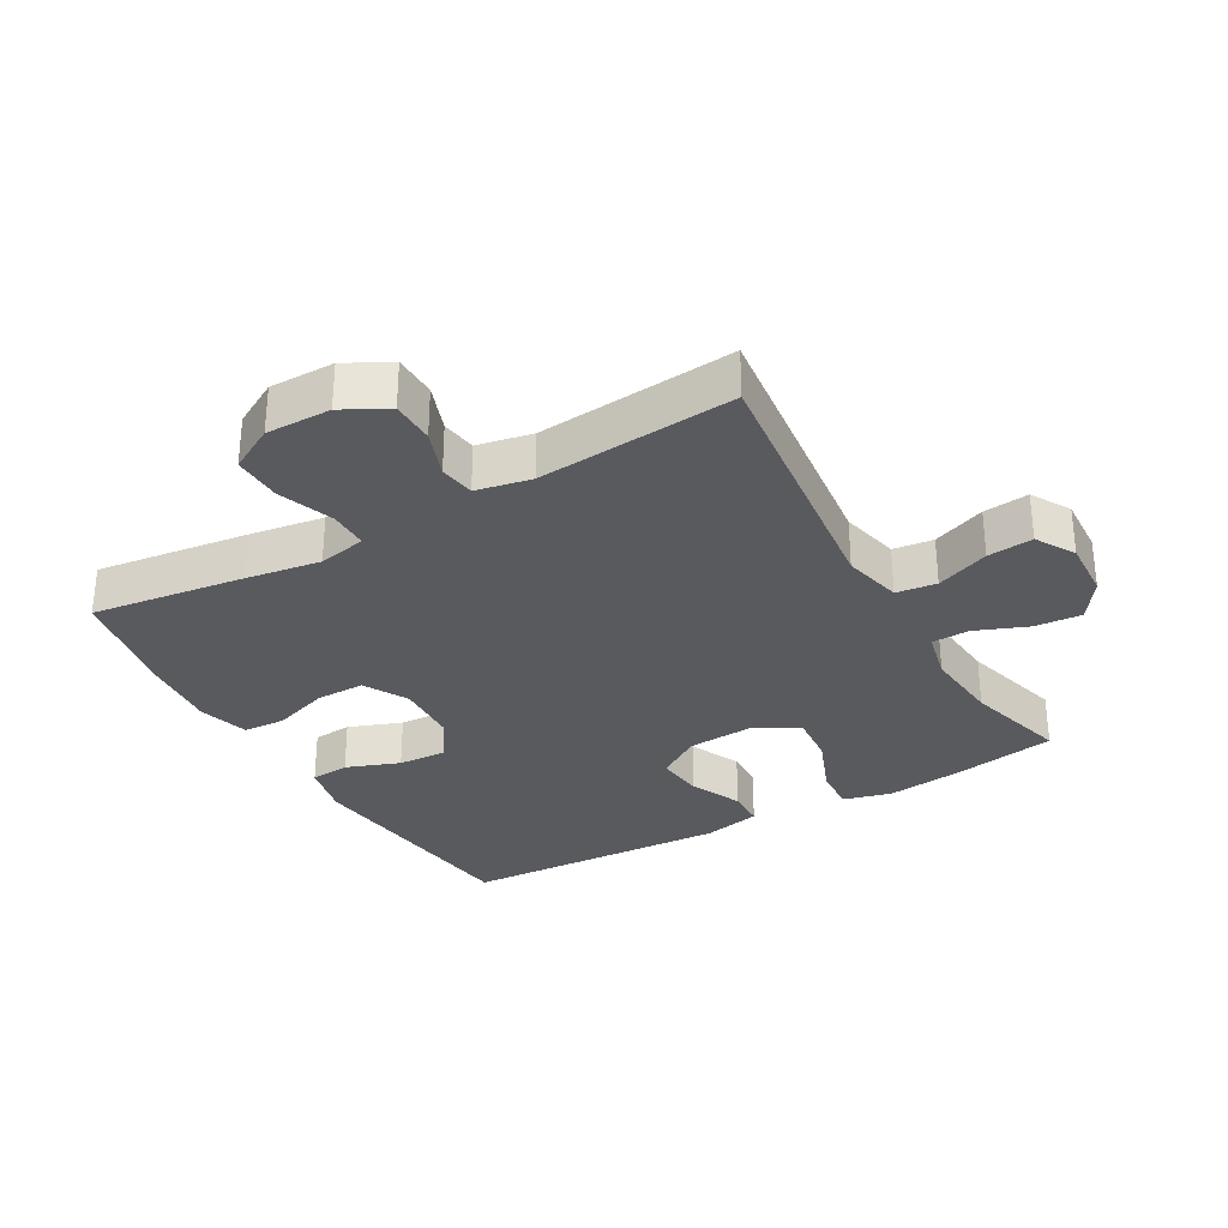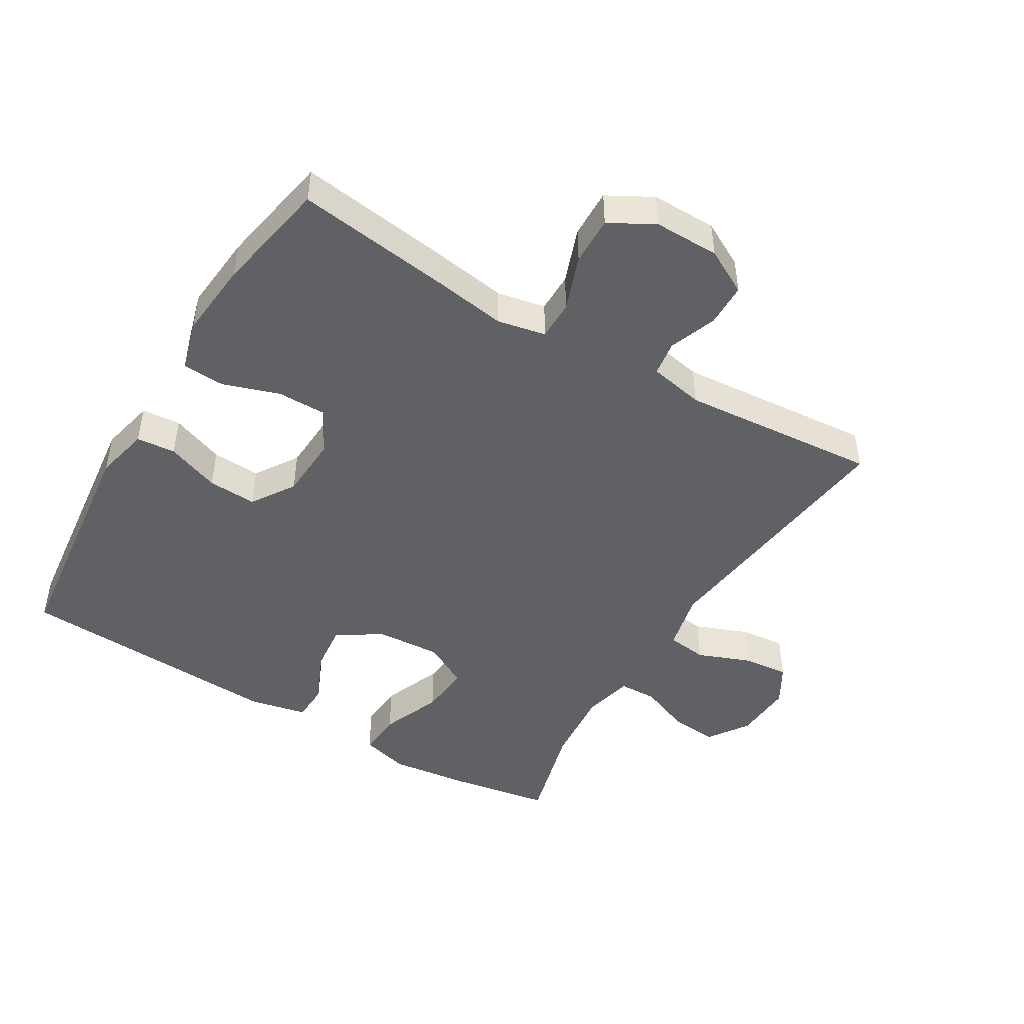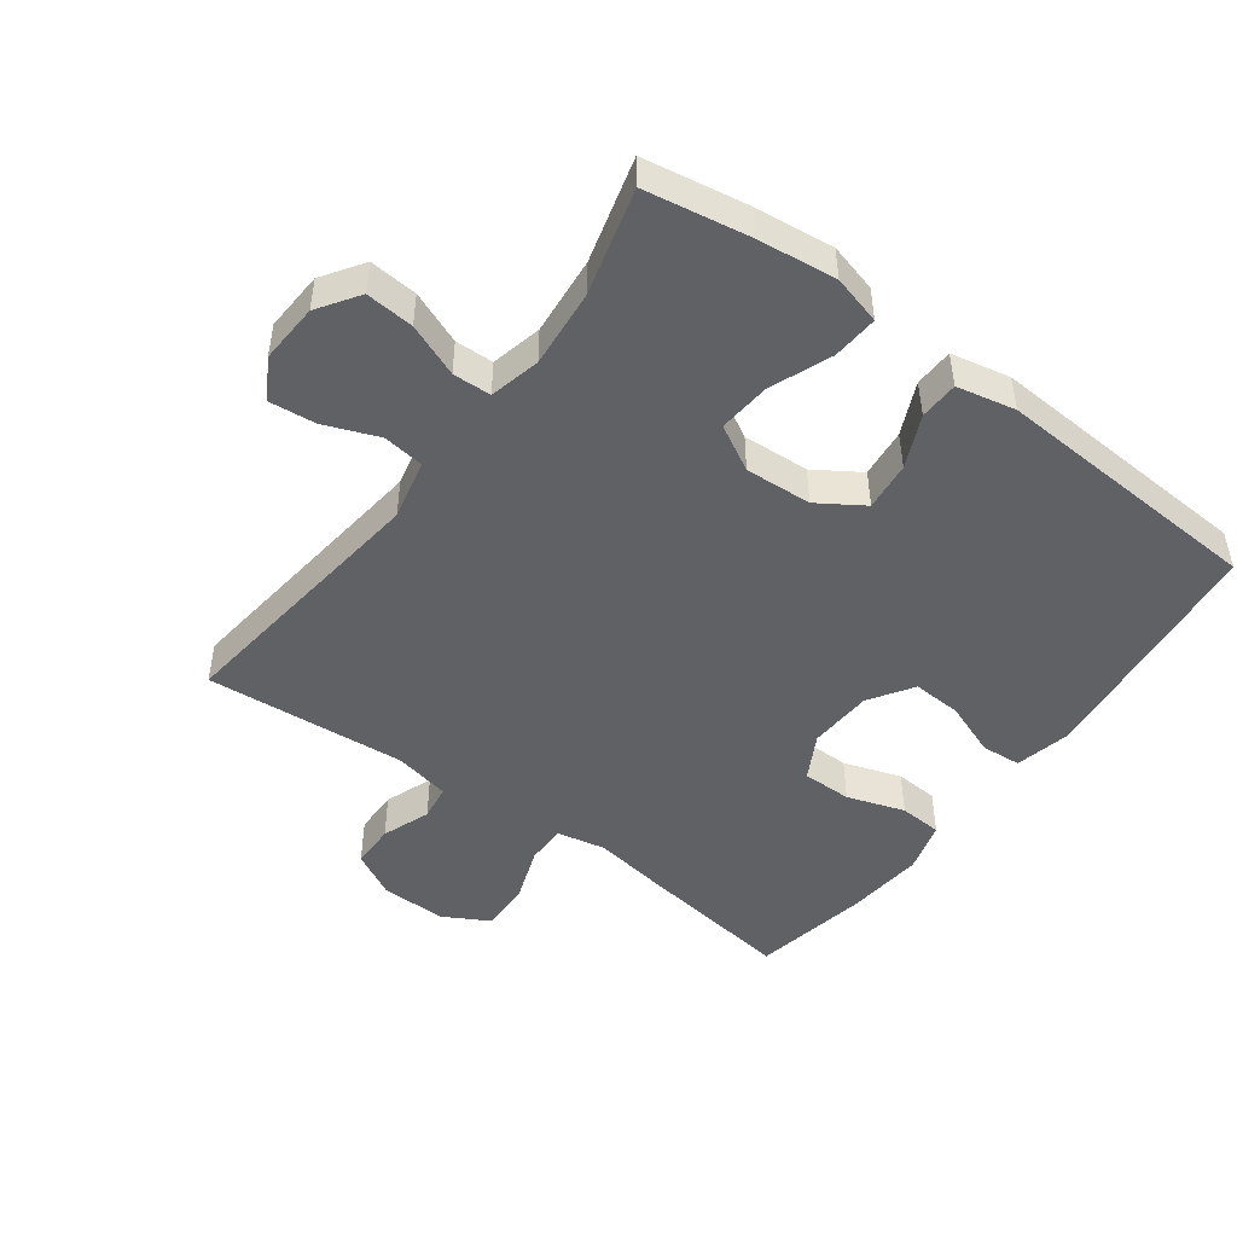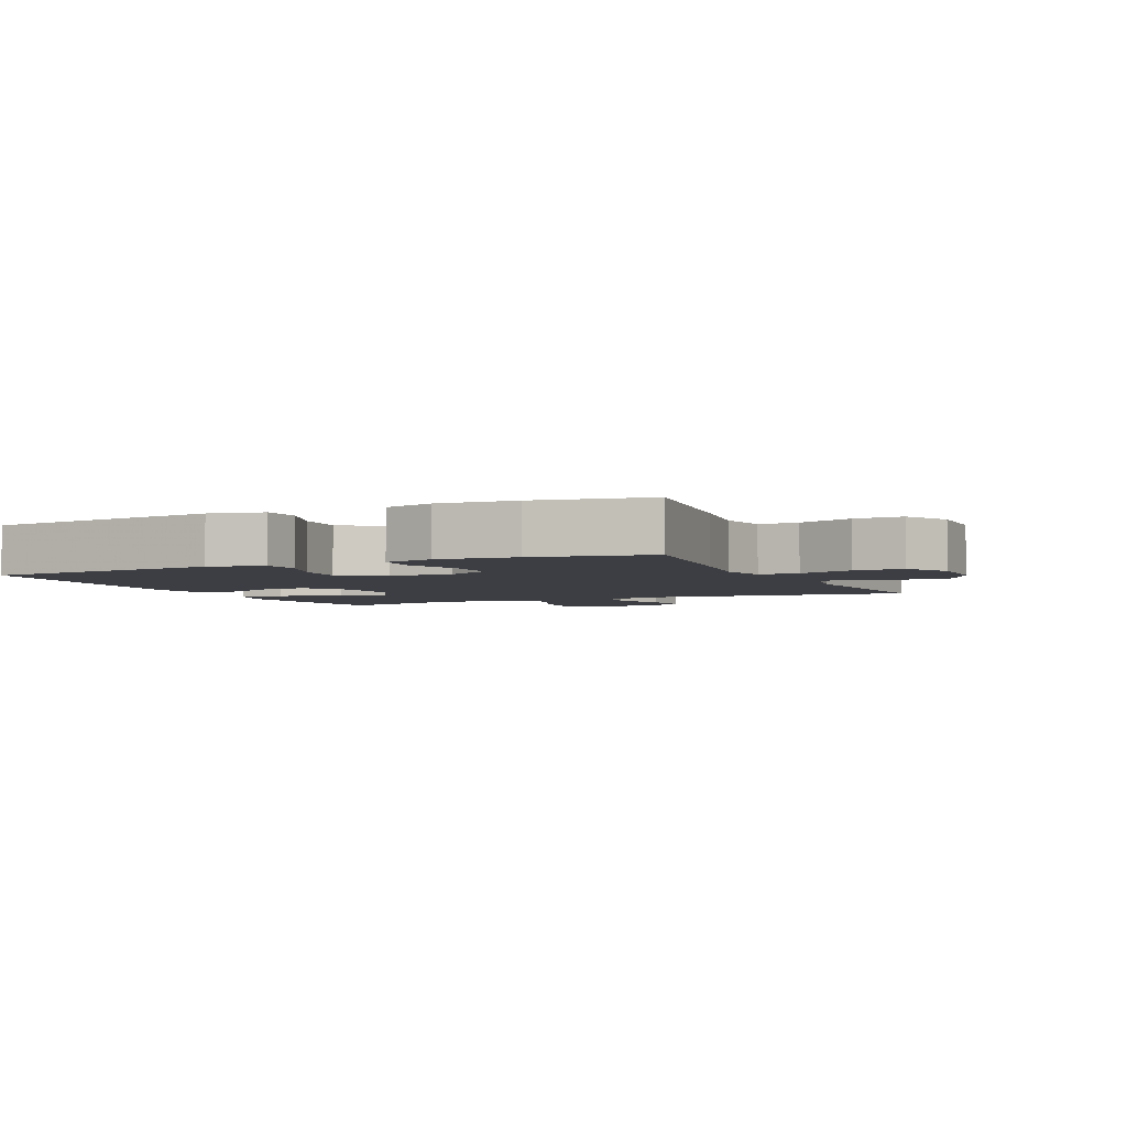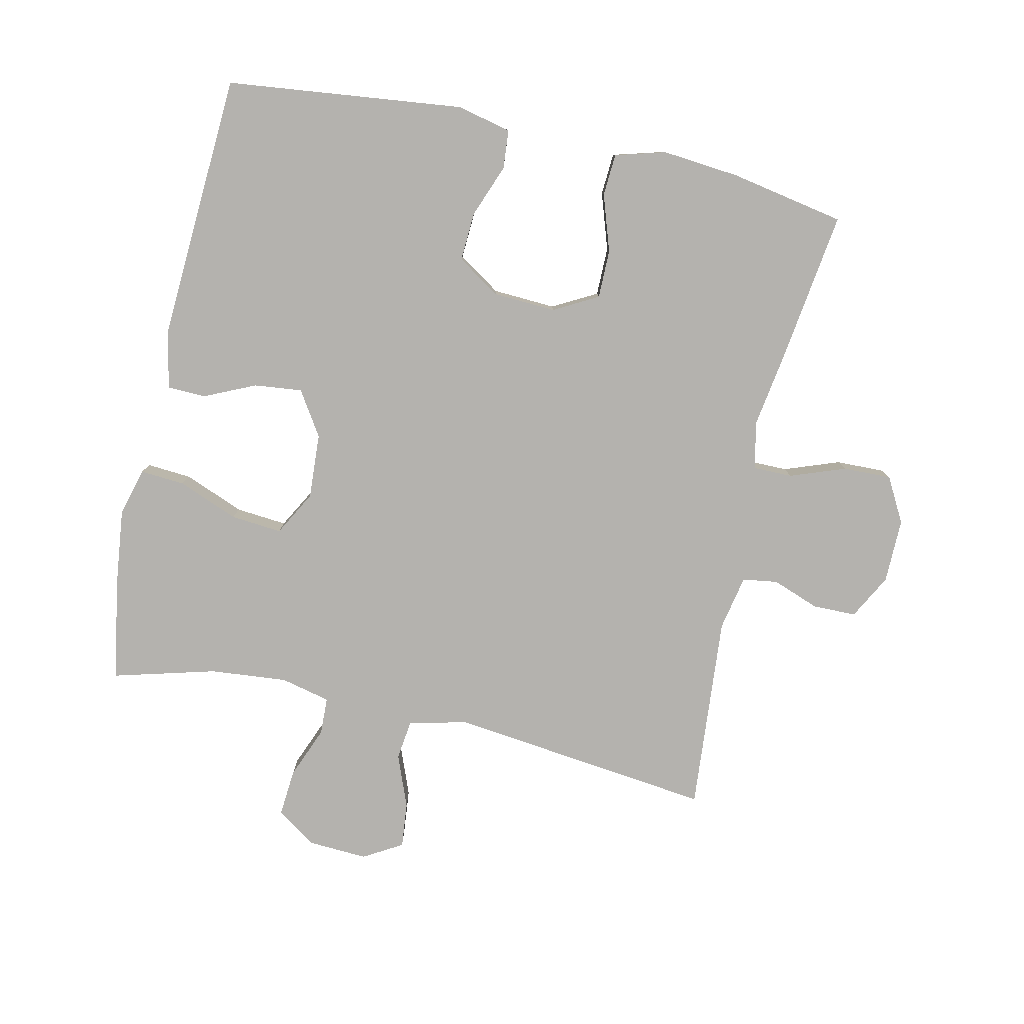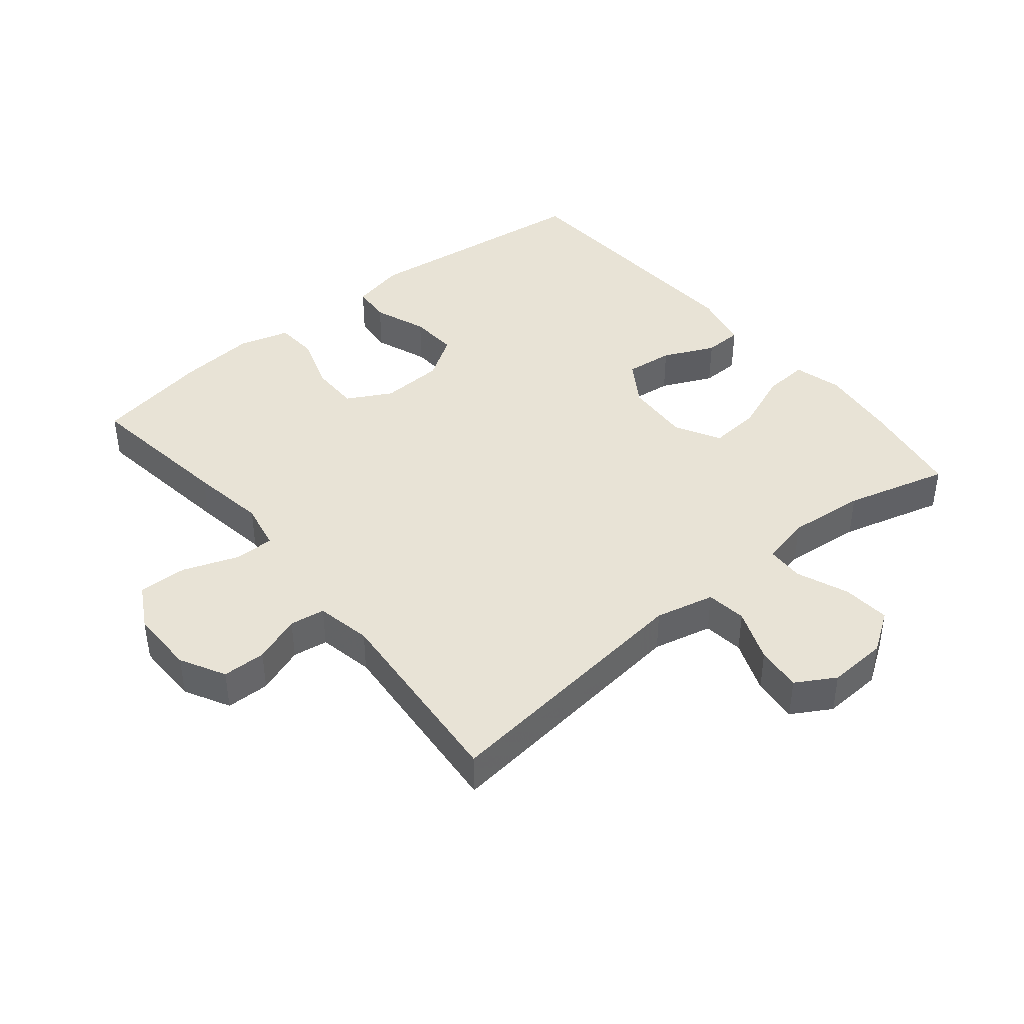
<metadata>
{"format":"obj","ext":"obj","renderer":"f3d","projection":"perspective","resolution":1024,"background":"white","views":[{"elev":-31.2,"azim":-150.1,"up":"+Y"},{"elev":-46.8,"azim":149.1,"up":"+Y"},{"elev":-47.8,"azim":-36.5,"up":"+Y"},{"elev":-3.7,"azim":114.9,"up":"+Y"},{"elev":-79.8,"azim":77.5,"up":"+Y"},{"elev":41.9,"azim":-129.3,"up":"+Y"}]}
</metadata>
<code>
v 0.5 0.07 -0.5
v 0.266 0.07 -0.468
v 0.15 0.07 -0.45
v 0.076 0.07 -0.465
v 0.076 0.07 -0.526
v 0.107 0.07 -0.611
v 0.109 0.07 -0.686
v 0.04 0.07 -0.724
v -0.06 0.07 -0.723
v -0.129 0.07 -0.686
v -0.13 0.07 -0.619
v -0.103 0.07 -0.546
v -0.111 0.07 -0.492
v -0.196 0.07 -0.475
v -0.5 0.07 -0.5
v -0.452 0.07 -0.092
v -0.473 0.07 -0.001
v -0.535 0.07 0.007
v -0.617 0.07 -0.025
v -0.687 0.07 -0.032
v -0.722 0.07 0.028
v -0.717 0.07 0.119
v -0.675 0.07 0.181
v -0.602 0.07 0.175
v -0.522 0.07 0.143
v -0.464 0.07 0.145
v -0.446 0.07 0.222
v -0.457 0.07 0.341
v -0.5 0.07 0.5
v -0.342 0.07 0.527
v -0.223 0.07 0.541
v -0.149 0.07 0.521
v -0.154 0.07 0.452
v -0.191 0.07 0.359
v -0.198 0.07 0.28
v -0.129 0.07 0.242
v -0.028 0.07 0.248
v 0.04 0.07 0.292
v 0.032 0.07 0.366
v -0.004 0.07 0.445
v -0.002 0.07 0.504
v 0.087 0.07 0.523
v 0.5 0.07 0.5
v 0.542 0.07 0.134
v 0.523 0.07 0.05
v 0.463 0.07 0.045
v 0.381 0.07 0.076
v 0.306 0.07 0.08
v 0.263 0.07 0.014
v 0.258 0.07 -0.083
v 0.295 0.07 -0.151
v 0.37 0.07 -0.151
v 0.457 0.07 -0.122
v 0.522 0.07 -0.126
v 0.544 0.07 -0.204
v 0.533 0.07 -0.323
v 0.5 0 -0.5
v 0.266 0 -0.468
v 0.15 0 -0.45
v 0.076 0 -0.465
v 0.076 0 -0.526
v 0.107 0 -0.611
v 0.109 0 -0.686
v 0.04 0 -0.724
v -0.06 0 -0.723
v -0.129 0 -0.686
v -0.13 0 -0.619
v -0.103 0 -0.546
v -0.111 0 -0.492
v -0.196 0 -0.475
v -0.5 0 -0.5
v -0.452 0 -0.092
v -0.473 0 -0.001
v -0.535 0 0.007
v -0.617 0 -0.025
v -0.687 0 -0.032
v -0.722 0 0.028
v -0.717 0 0.119
v -0.675 0 0.181
v -0.602 0 0.175
v -0.522 0 0.143
v -0.464 0 0.145
v -0.446 0 0.222
v -0.457 0 0.341
v -0.5 0 0.5
v -0.342 0 0.527
v -0.223 0 0.541
v -0.149 0 0.521
v -0.154 0 0.452
v -0.191 0 0.359
v -0.198 0 0.28
v -0.129 0 0.242
v -0.028 0 0.248
v 0.04 0 0.292
v 0.032 0 0.366
v -0.004 0 0.445
v -0.002 0 0.504
v 0.087 0 0.523
v 0.5 0 0.5
v 0.542 0 0.134
v 0.523 0 0.05
v 0.463 0 0.045
v 0.381 0 0.076
v 0.306 0 0.08
v 0.263 0 0.014
v 0.258 0 -0.083
v 0.295 0 -0.151
v 0.37 0 -0.151
v 0.457 0 -0.122
v 0.522 0 -0.126
v 0.544 0 -0.204
v 0.533 0 -0.323
f 52 53 54 55
f 51 52 55 56
f 44 45 46 47
f 44 47 48
f 43 44 48
f 42 43 48 49
f 39 40 41 42
f 38 39 42 49
f 31 32 33 34
f 31 34 35
f 28 29 30 31
f 27 28 31 35
f 26 27 35 36
f 22 23 24 25
f 22 25 26
f 21 22 26
f 18 19 20 21
f 18 21 26 36
f 14 15 16
f 13 14 16 17
f 9 10 11 12
f 9 12 13
f 8 9 13
f 5 6 7 8
f 4 5 8 13
f 3 4 13 17
f 51 56 1 2
f 50 51 2 3
f 37 38 49 50
f 37 50 3 17
f 17 18 36 37
f 111 110 109 108
f 112 111 108 107
f 103 102 101 100
f 104 103 100
f 104 100 99
f 105 104 99 98
f 98 97 96 95
f 105 98 95 94
f 90 89 88 87
f 91 90 87
f 87 86 85 84
f 91 87 84 83
f 92 91 83 82
f 81 80 79 78
f 82 81 78
f 82 78 77
f 77 76 75 74
f 92 82 77 74
f 72 71 70
f 73 72 70 69
f 68 67 66 65
f 69 68 65
f 69 65 64
f 64 63 62 61
f 69 64 61 60
f 73 69 60 59
f 58 57 112 107
f 59 58 107 106
f 106 105 94 93
f 73 59 106 93
f 93 92 74 73
f 1 57 58 2
f 2 58 59 3
f 3 59 60 4
f 4 60 61 5
f 5 61 62 6
f 6 62 63 7
f 7 63 64 8
f 8 64 65 9
f 9 65 66 10
f 10 66 67 11
f 11 67 68 12
f 12 68 69 13
f 13 69 70 14
f 14 70 71 15
f 15 71 72 16
f 16 72 73 17
f 17 73 74 18
f 18 74 75 19
f 19 75 76 20
f 20 76 77 21
f 21 77 78 22
f 22 78 79 23
f 23 79 80 24
f 24 80 81 25
f 25 81 82 26
f 26 82 83 27
f 27 83 84 28
f 28 84 85 29
f 29 85 86 30
f 30 86 87 31
f 31 87 88 32
f 32 88 89 33
f 33 89 90 34
f 34 90 91 35
f 35 91 92 36
f 36 92 93 37
f 37 93 94 38
f 38 94 95 39
f 39 95 96 40
f 40 96 97 41
f 41 97 98 42
f 42 98 99 43
f 43 99 100 44
f 44 100 101 45
f 45 101 102 46
f 46 102 103 47
f 47 103 104 48
f 48 104 105 49
f 49 105 106 50
f 50 106 107 51
f 51 107 108 52
f 52 108 109 53
f 53 109 110 54
f 54 110 111 55
f 55 111 112 56
f 56 112 57 1

</code>
